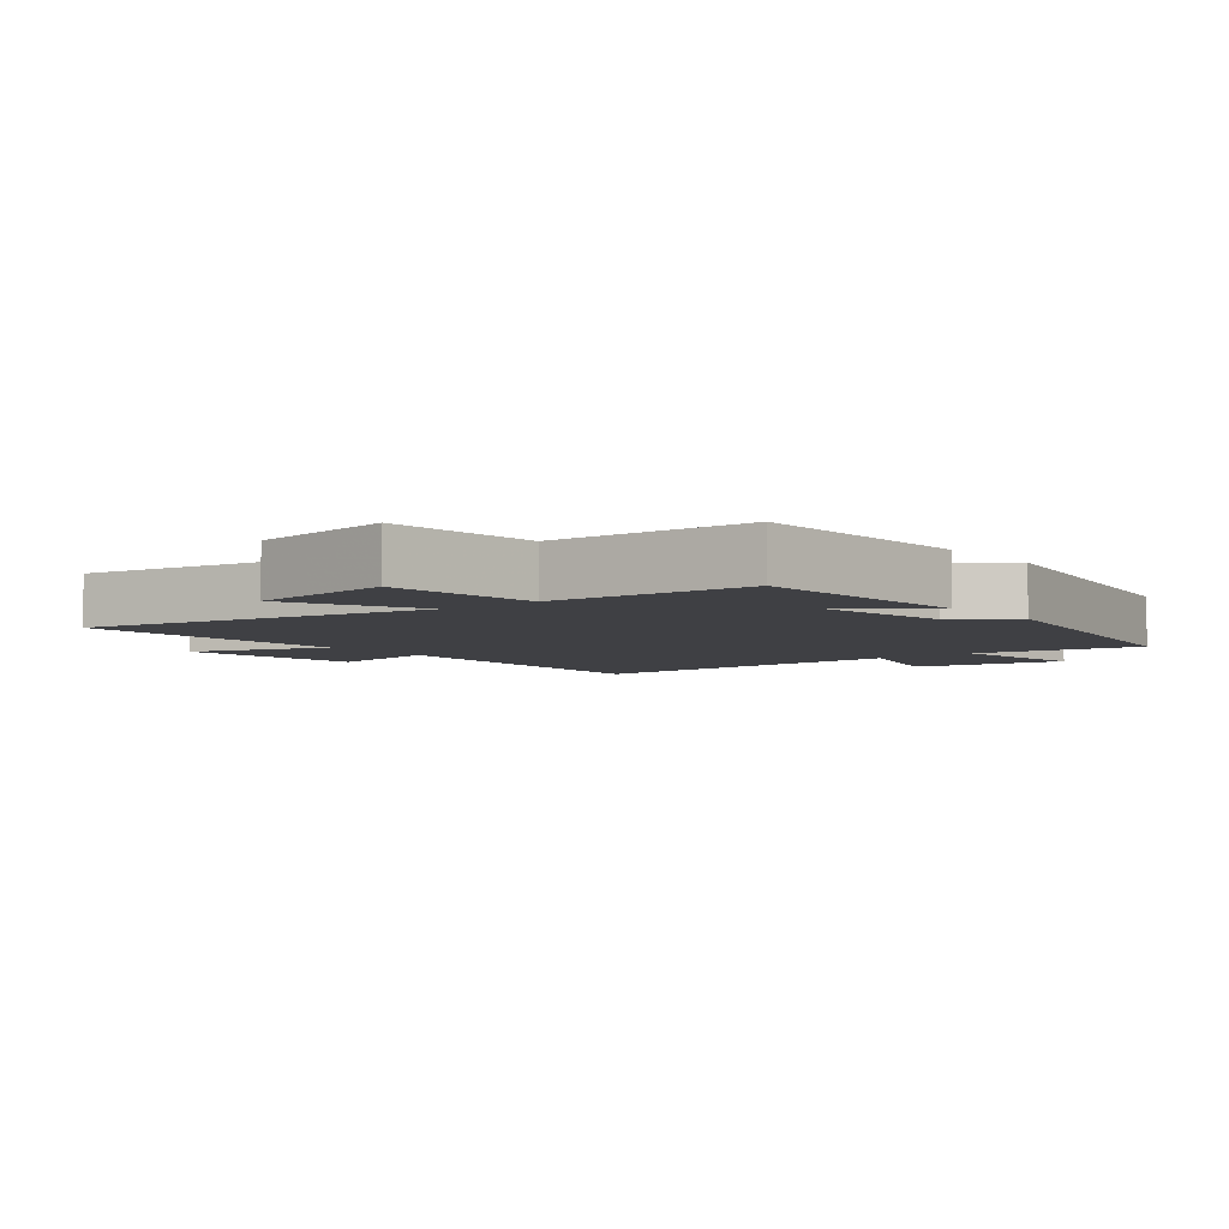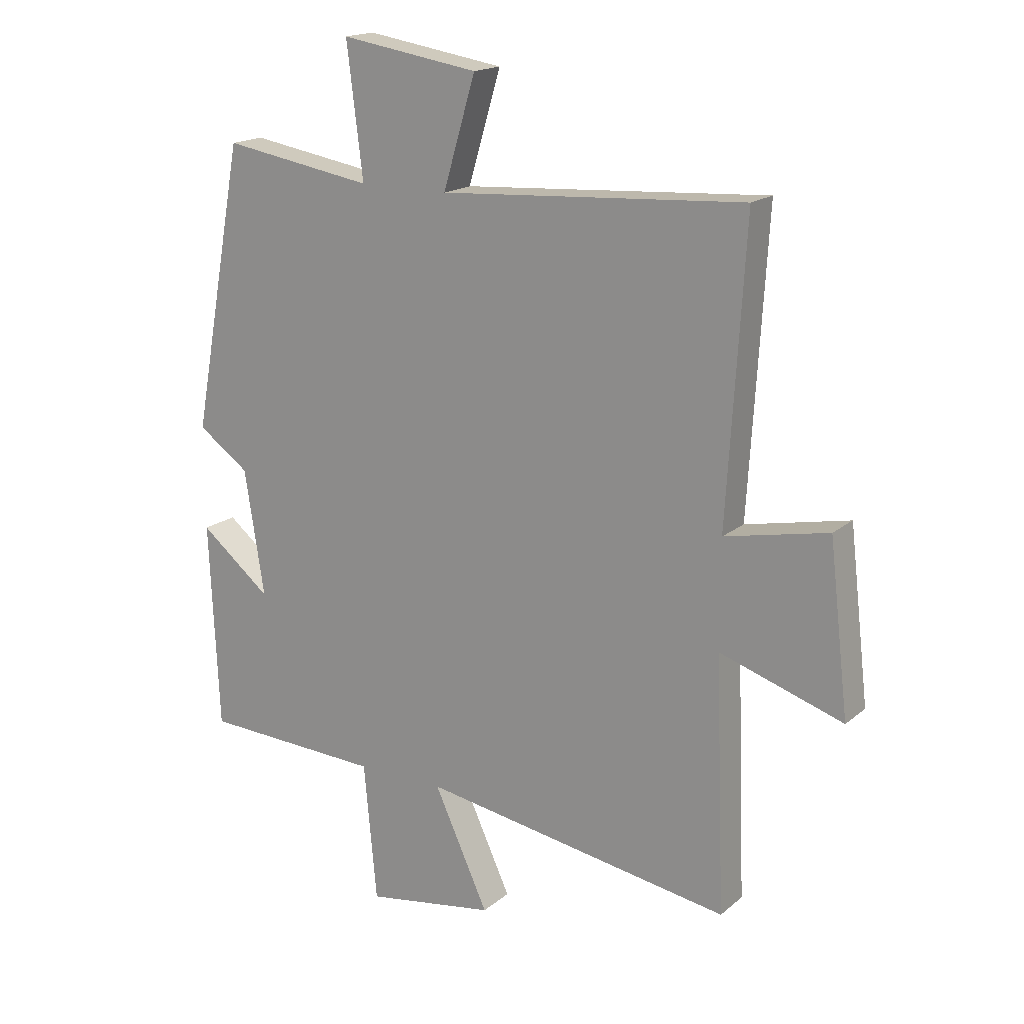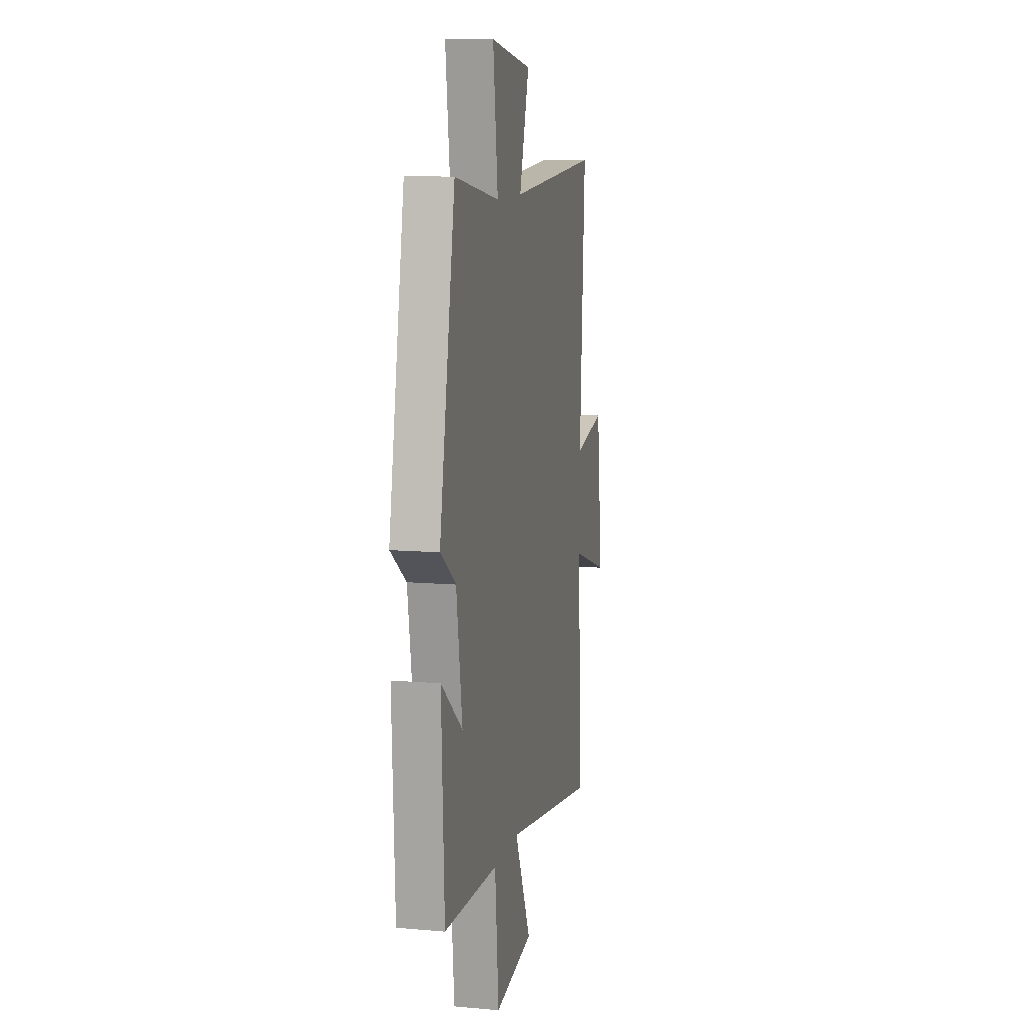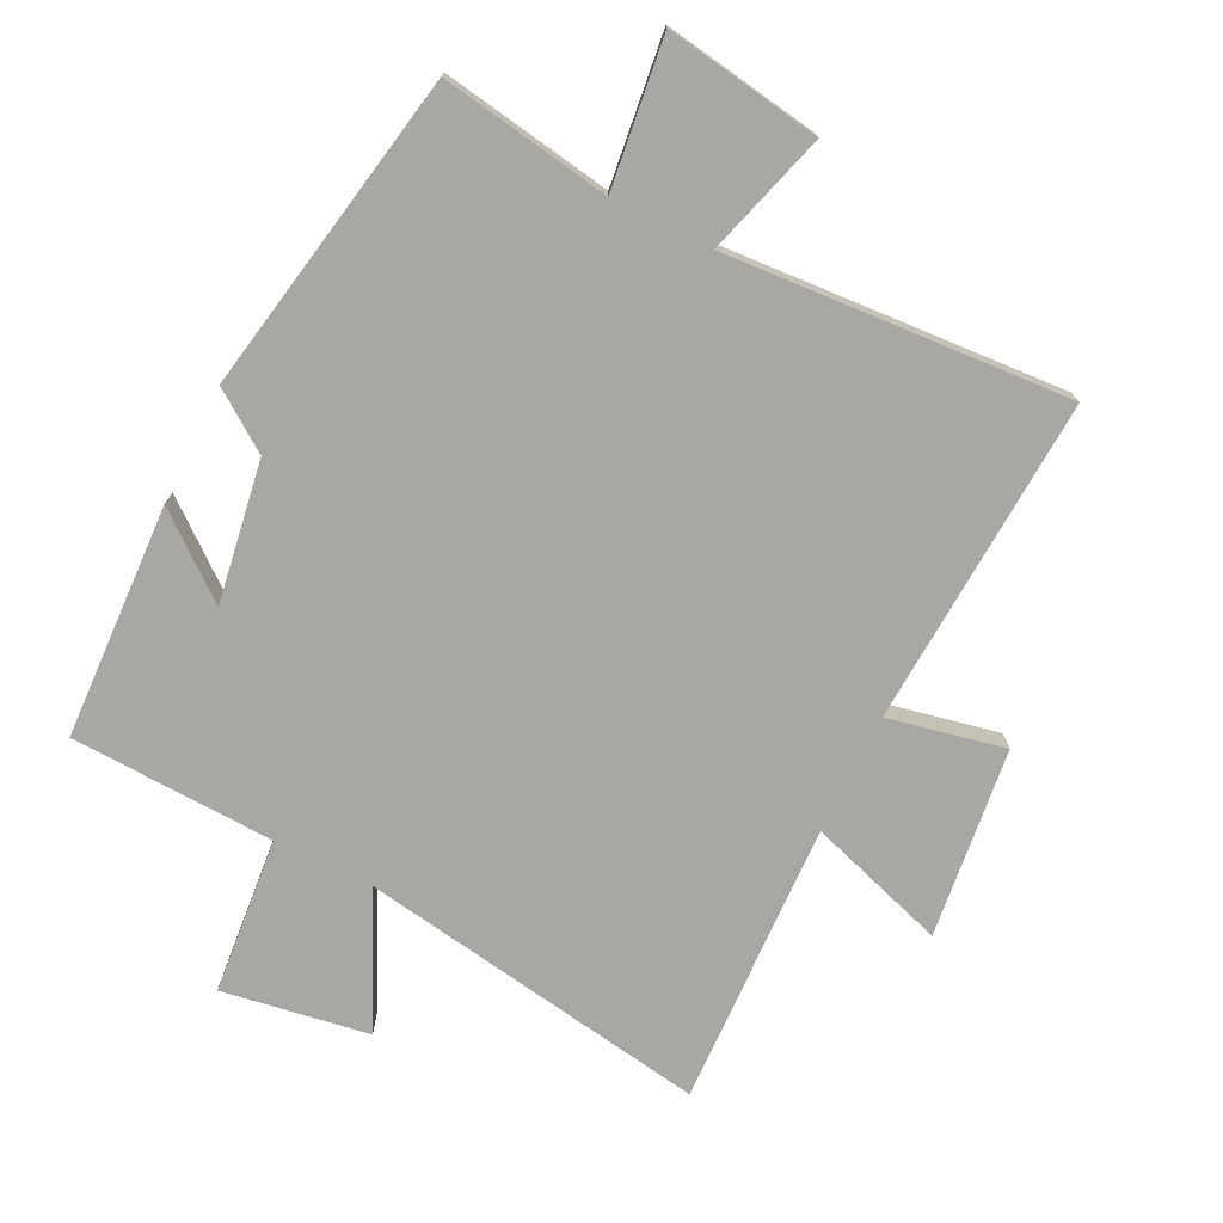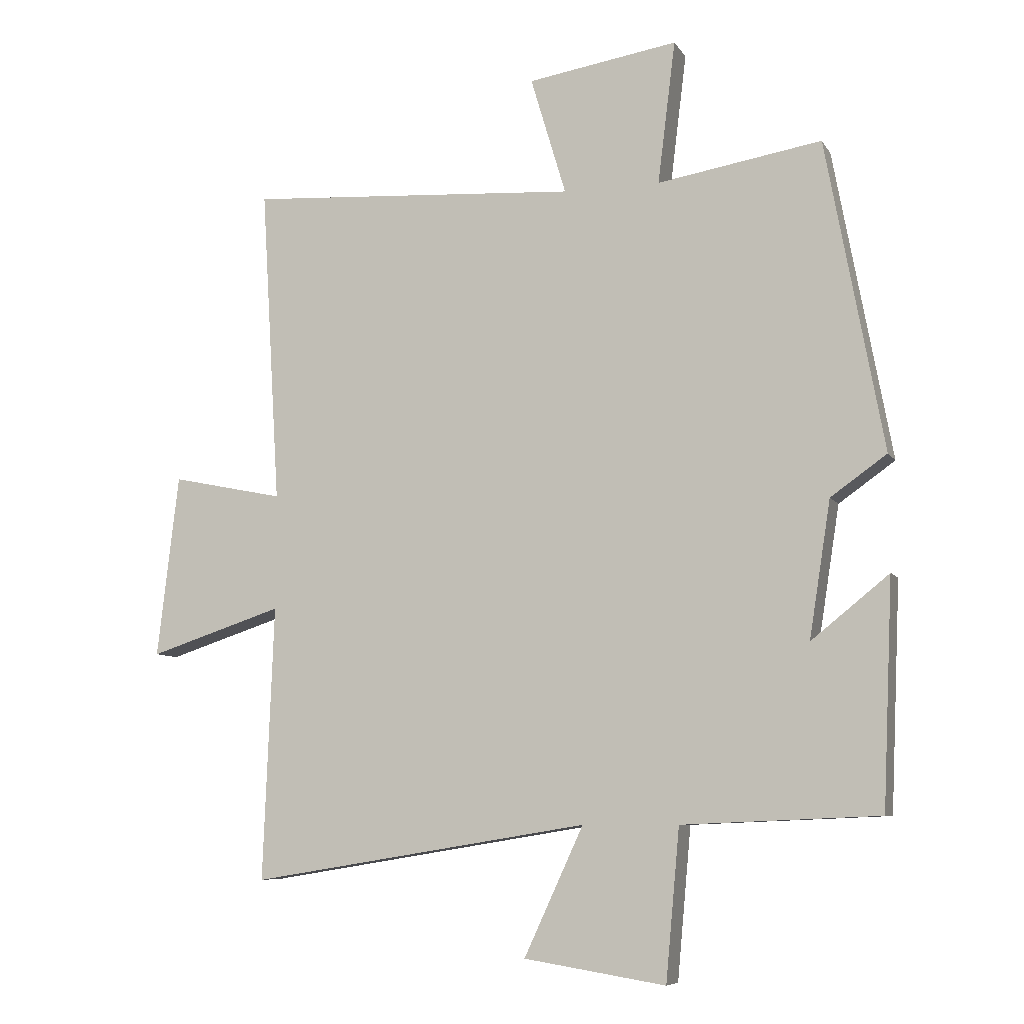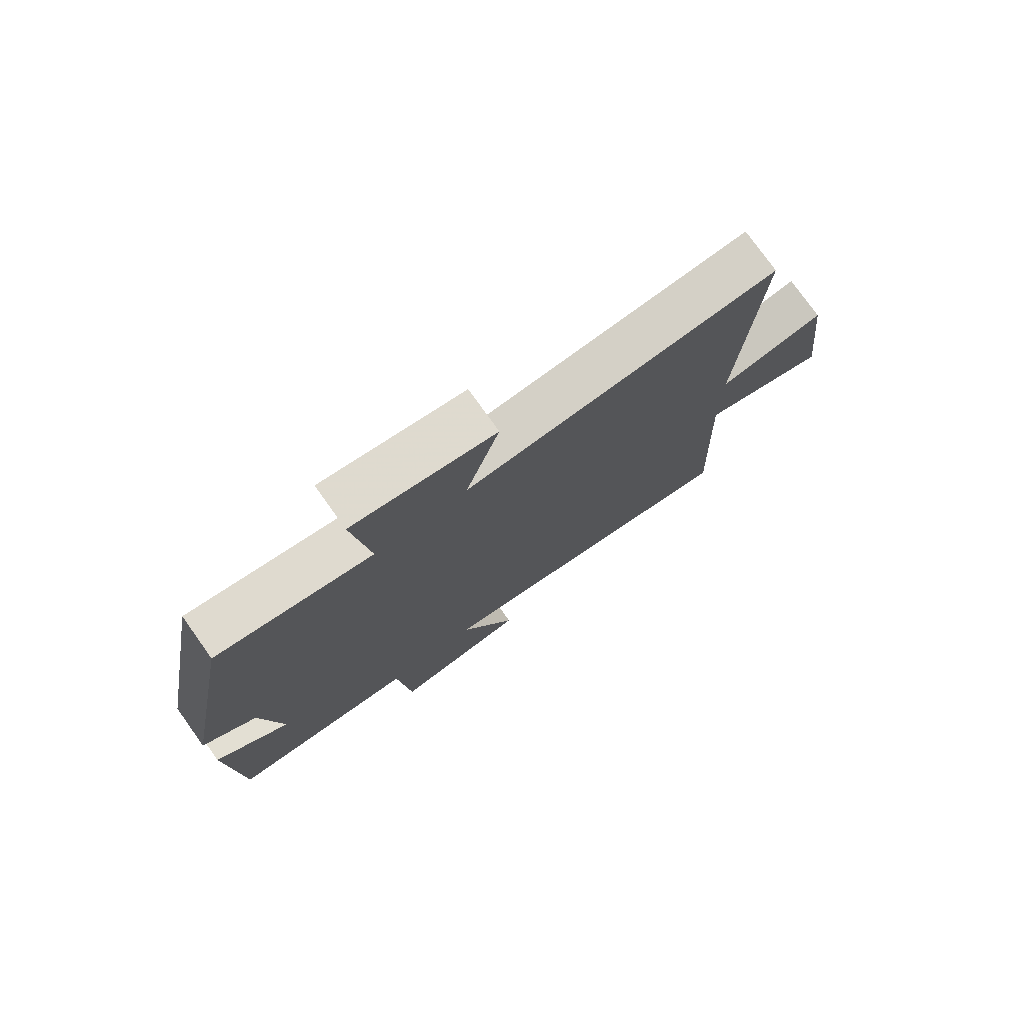
<metadata>
{"format":"obj","ext":"obj","renderer":"f3d","projection":"perspective","resolution":1024,"background":"white","views":[{"elev":-5.1,"azim":-141.7,"up":"+Y"},{"elev":17.5,"azim":32.8,"up":"+Z"},{"elev":10.6,"azim":-77.6,"up":"+Z"},{"elev":-74.6,"azim":-26.3,"up":"+Y"},{"elev":-7.8,"azim":-161.3,"up":"+Z"},{"elev":76.9,"azim":-35.5,"up":"+Z"}]}
</metadata>
<code>
v 0.517 0.07 -0.587
v -0.02 0.07 -0.5
v 0.074 0.07 -0.703
v -0.15 0.07 -0.739
v -0.172 0.07 -0.5
v -0.484 0.07 -0.487
v -0.5 0.07 -0.129
v -0.377 0.07 -0.228
v -0.411 0.07 -0.012
v -0.5 0.07 0.051
v -0.409 0.07 0.543
v -0.149 0.07 0.5
v -0.177 0.07 0.726
v 0.061 0.07 0.688
v 0.005 0.07 0.5
v 0.53 0.07 0.534
v 0.5 0.07 0.032
v 0.678 0.07 0.069
v 0.712 0.07 -0.221
v 0.5 0.07 -0.152
v 0.517 0 -0.587
v -0.02 0 -0.5
v 0.074 0 -0.703
v -0.15 0 -0.739
v -0.172 0 -0.5
v -0.484 0 -0.487
v -0.5 0 -0.129
v -0.377 0 -0.228
v -0.411 0 -0.012
v -0.5 0 0.051
v -0.409 0 0.543
v -0.149 0 0.5
v -0.177 0 0.726
v 0.061 0 0.688
v 0.005 0 0.5
v 0.53 0 0.534
v 0.5 0 0.032
v 0.678 0 0.069
v 0.712 0 -0.221
v 0.5 0 -0.152
f 17 18 19 20
f 15 16 17
f 15 17 20
f 12 13 14 15
f 12 15 20 1
f 9 10 11 12
f 8 9 12 1
f 5 6 7 8
f 2 3 4 5
f 2 5 8
f 1 2 8
f 40 39 38 37
f 37 36 35
f 40 37 35
f 35 34 33 32
f 21 40 35 32
f 32 31 30 29
f 21 32 29 28
f 28 27 26 25
f 25 24 23 22
f 28 25 22
f 28 22 21
f 1 21 22 2
f 2 22 23 3
f 3 23 24 4
f 4 24 25 5
f 5 25 26 6
f 6 26 27 7
f 7 27 28 8
f 8 28 29 9
f 9 29 30 10
f 10 30 31 11
f 11 31 32 12
f 12 32 33 13
f 13 33 34 14
f 14 34 35 15
f 15 35 36 16
f 16 36 37 17
f 17 37 38 18
f 18 38 39 19
f 19 39 40 20
f 20 40 21 1

</code>
